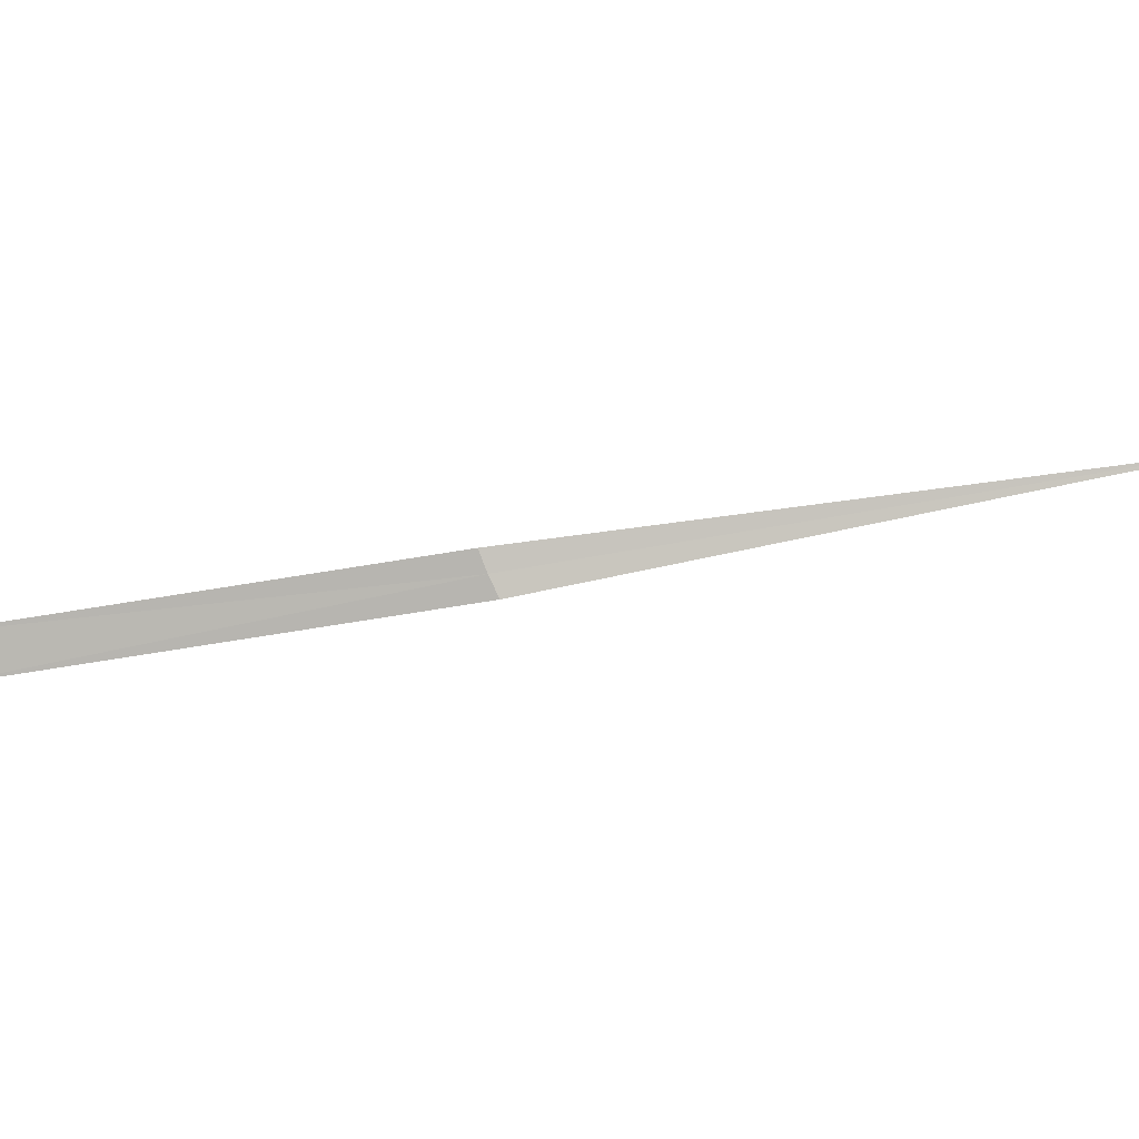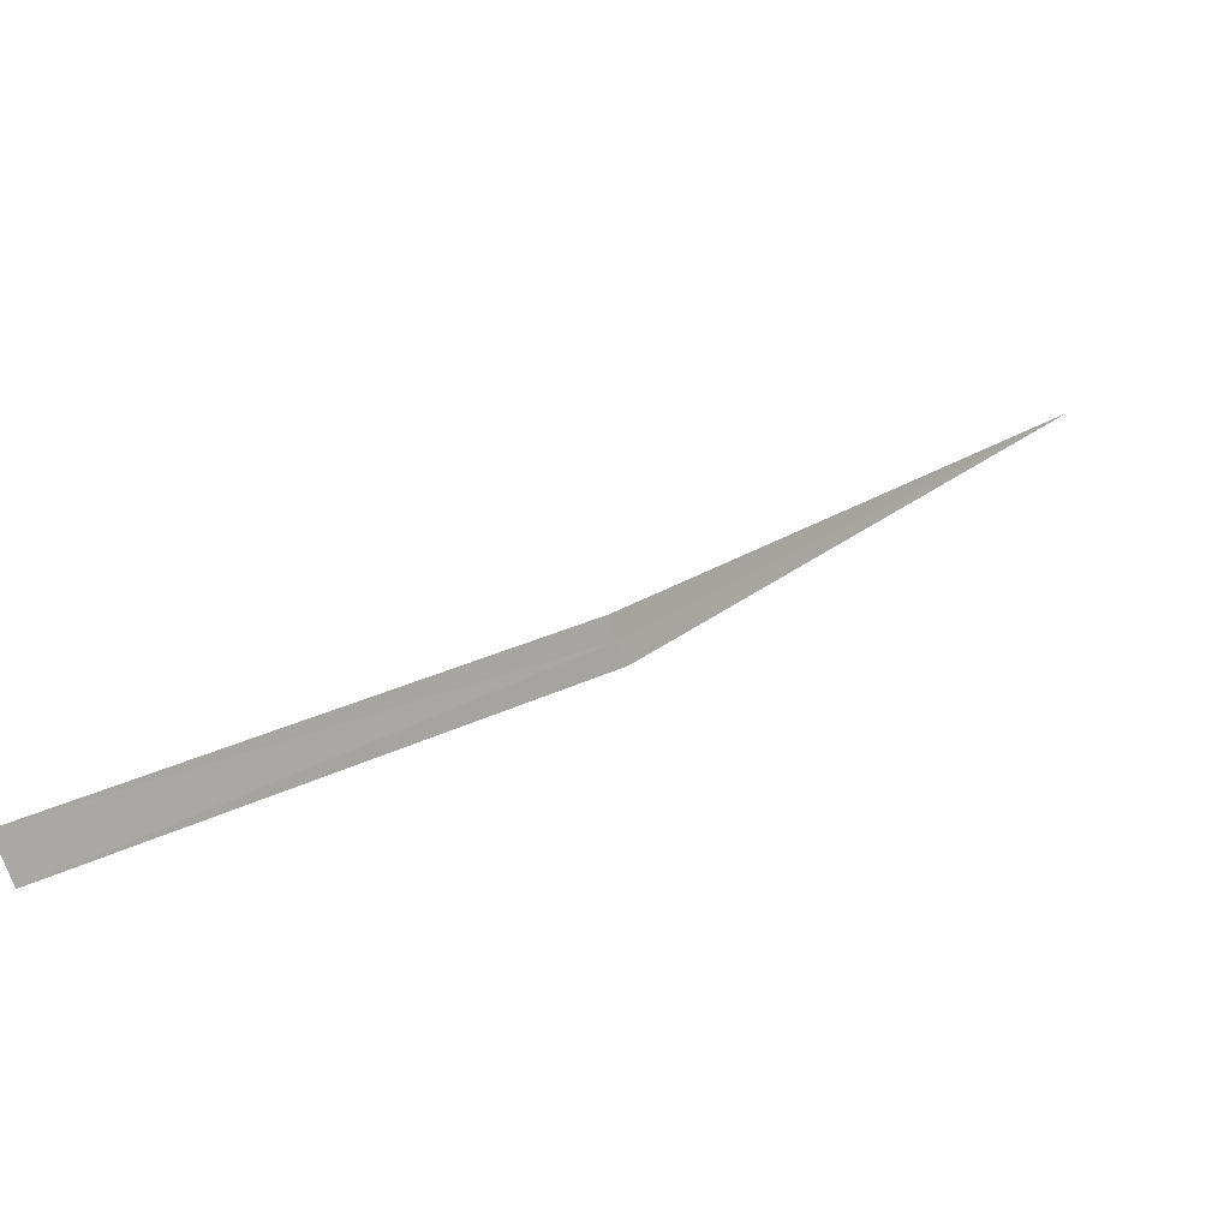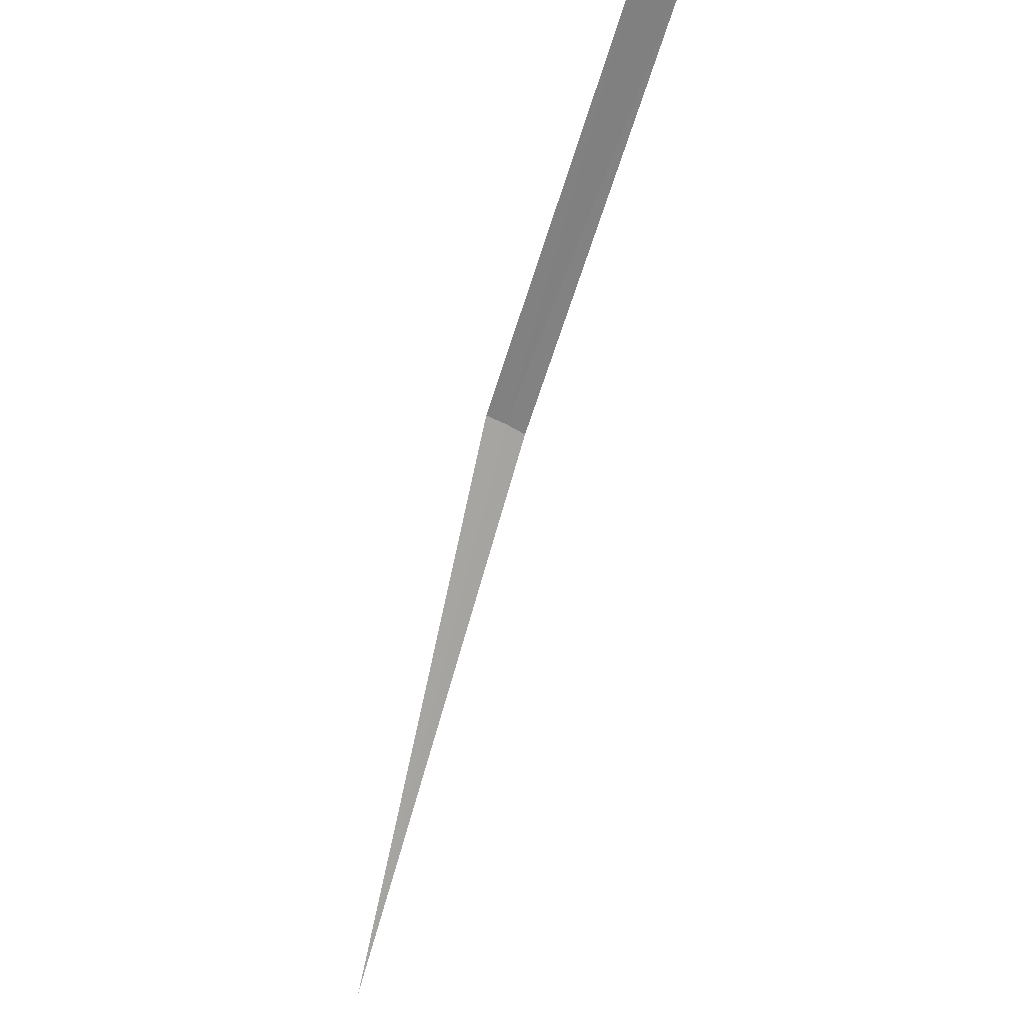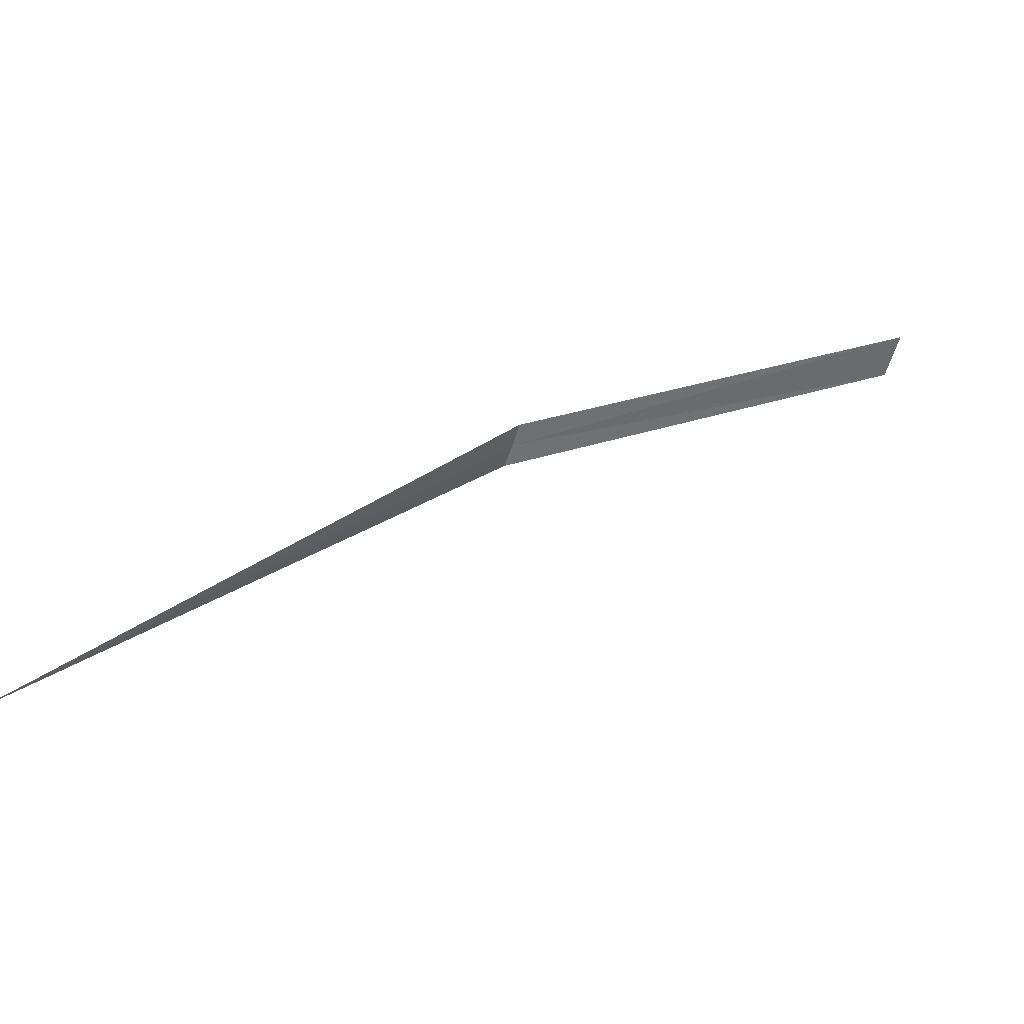
<metadata>
{"format":"obj","ext":"obj","renderer":"f3d","projection":"perspective","resolution":1024,"background":"white","views":[{"elev":5.2,"azim":51.8,"up":"+Y"},{"elev":12.9,"azim":8.4,"up":"+Y"},{"elev":-17.7,"azim":-100.7,"up":"+Z"},{"elev":39.0,"azim":-170.2,"up":"+Y"}]}
</metadata>
<code>
v -1.407 -0.413 19.38
v -2.9 -0.8517 20.76
v -2.951 -0.6666 20.81
v -1.431 -0.3232 19.41
v -1.377 -0.5011 19.35
v 0 0 17.13
f 1 3 2
f 1 4 3
f 1 2 5
f 1 5 6
f 1 6 4

</code>
